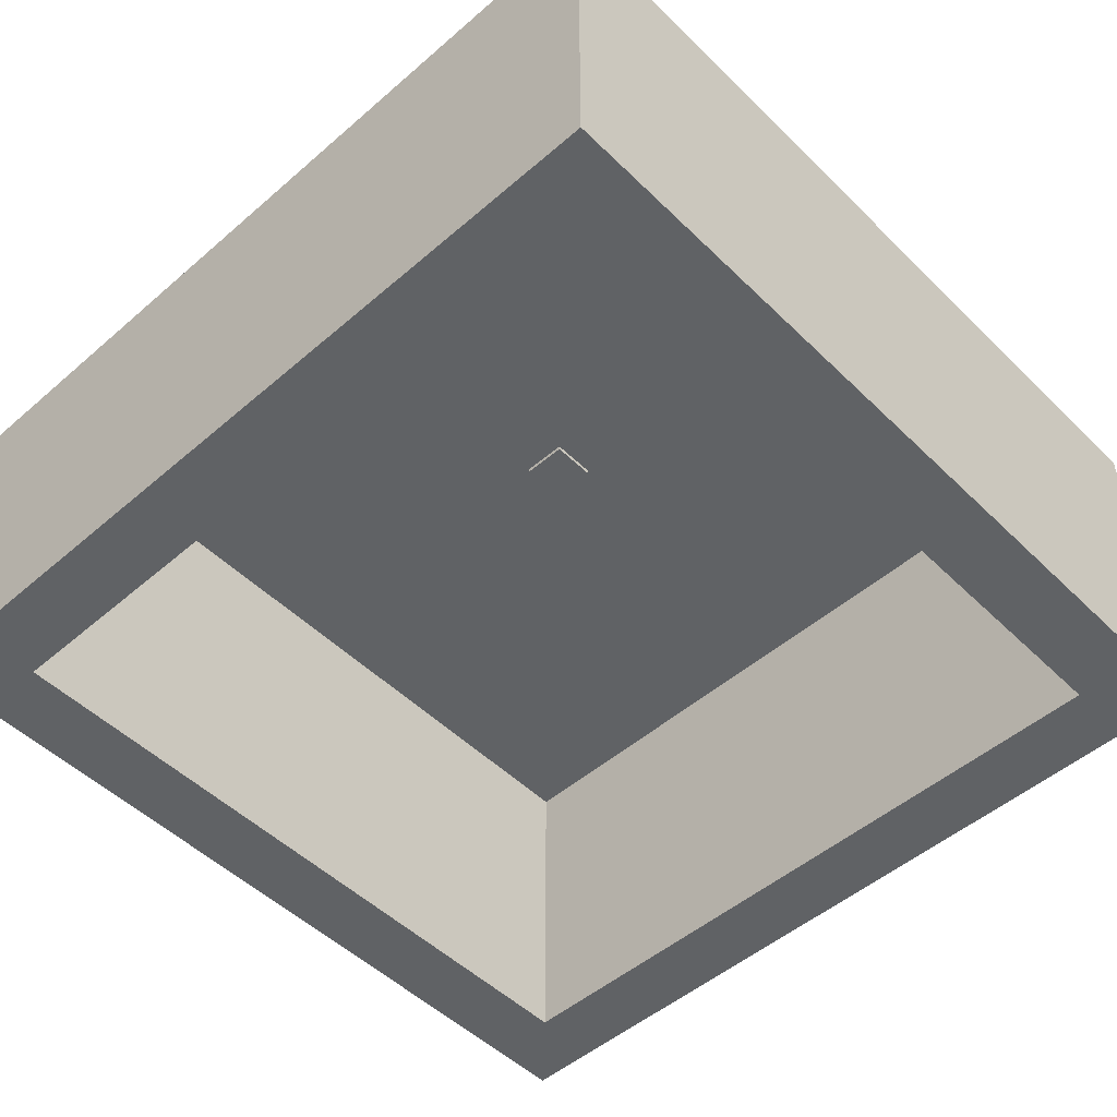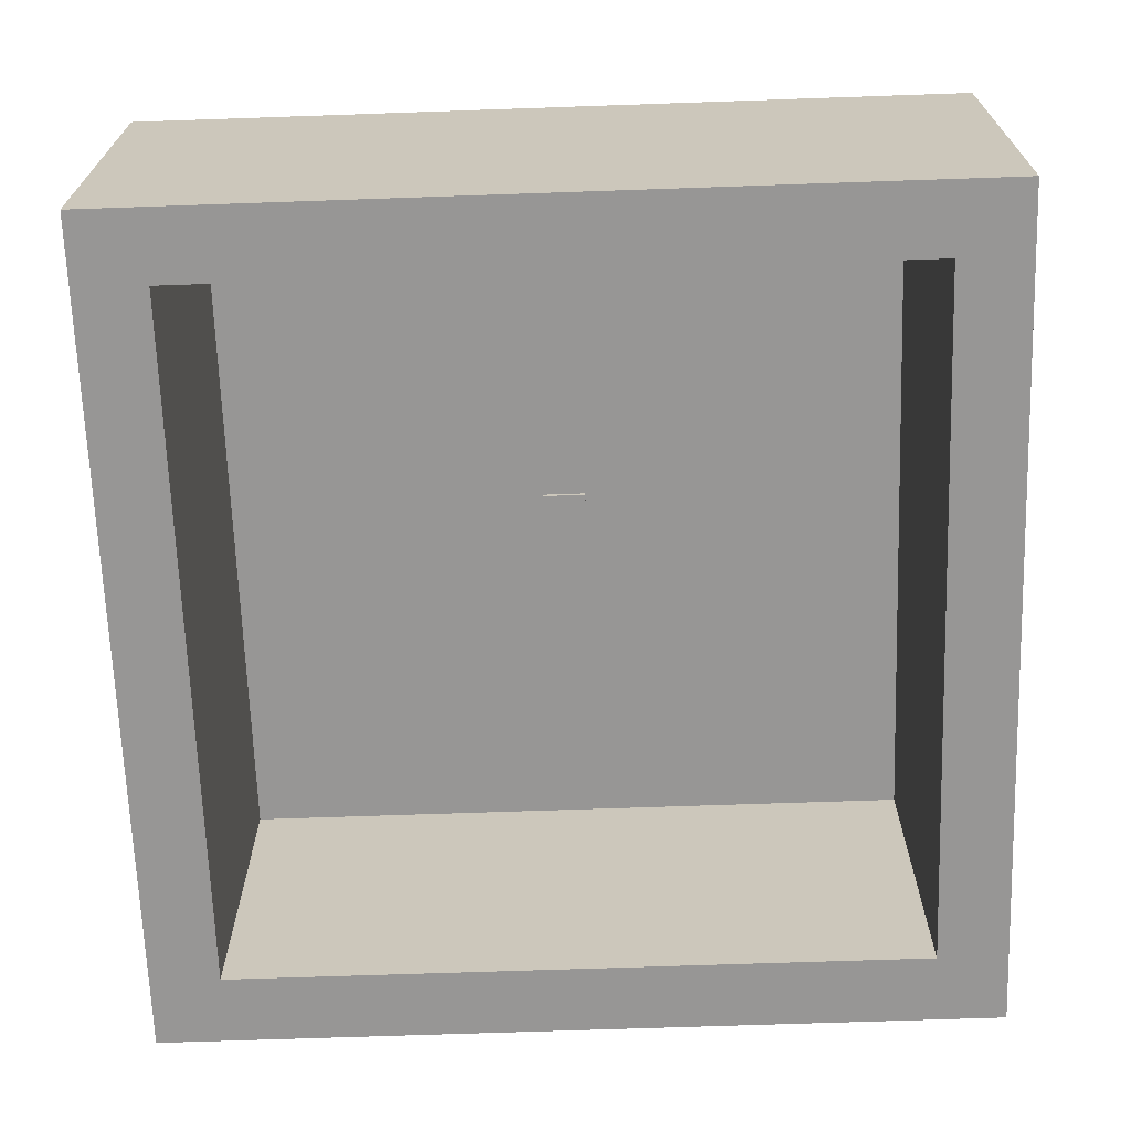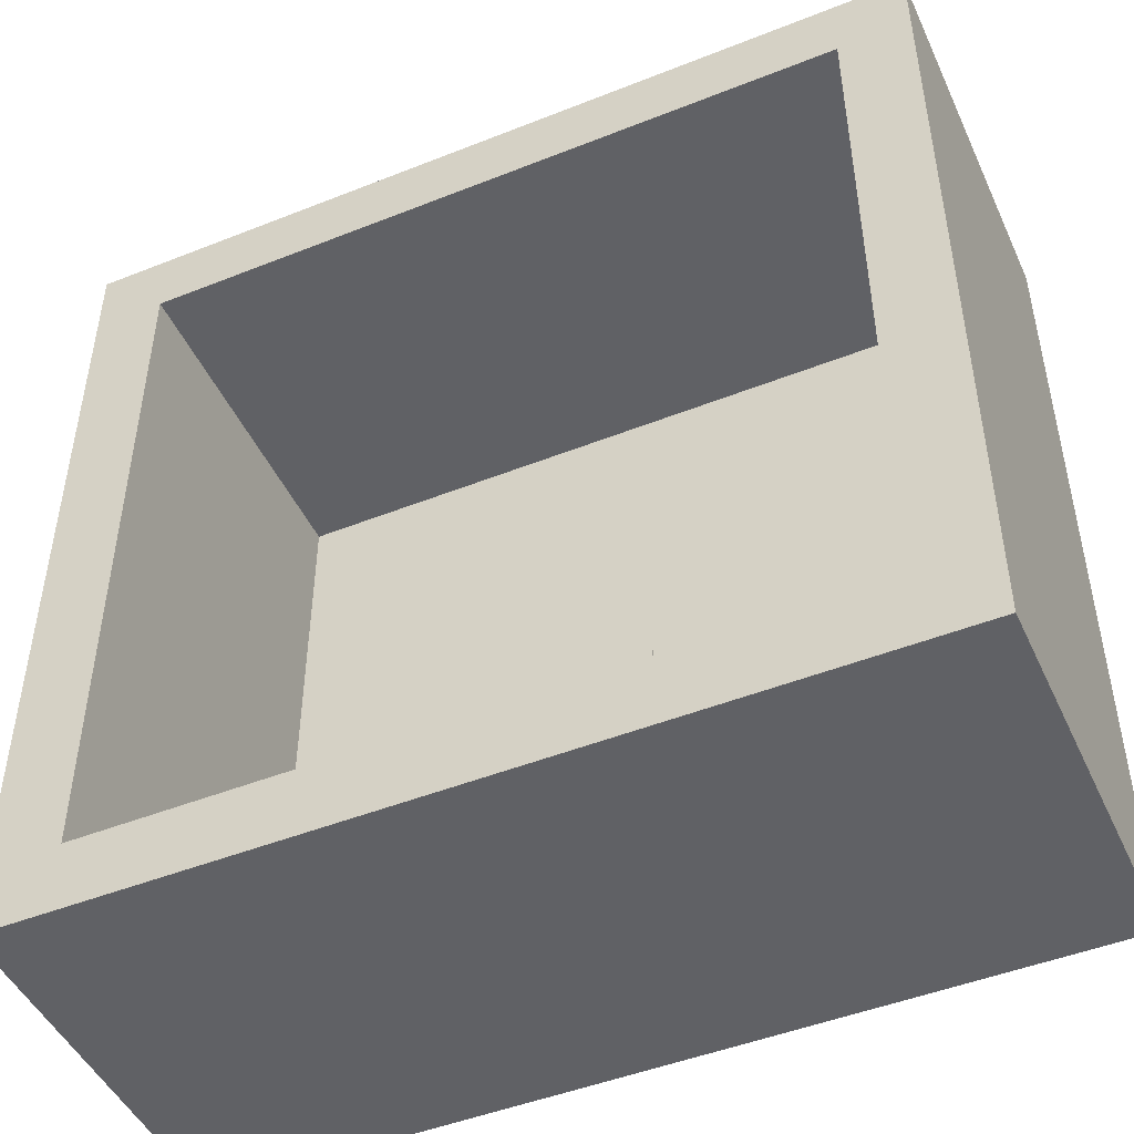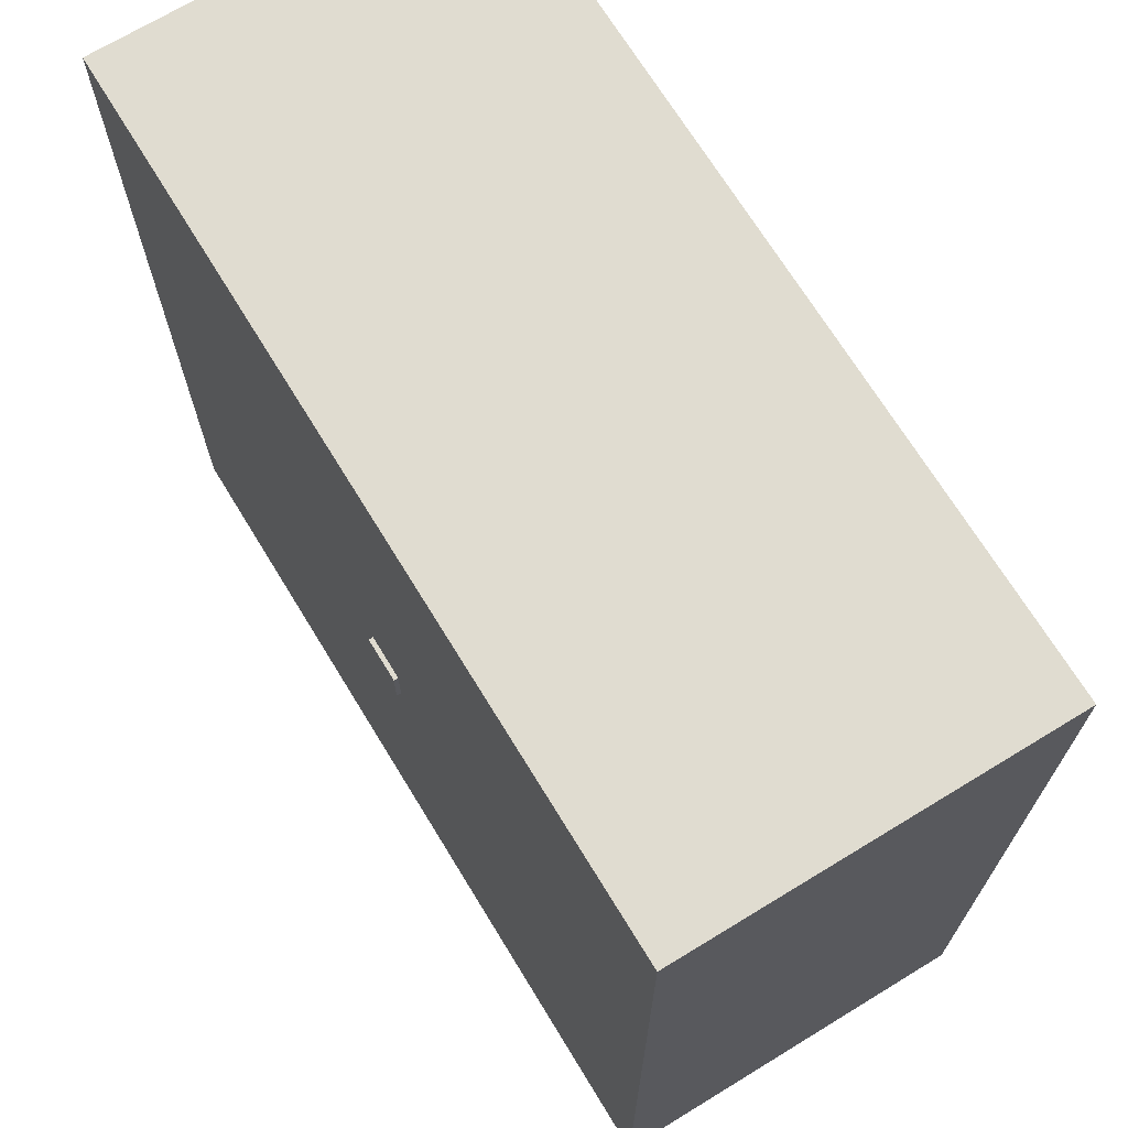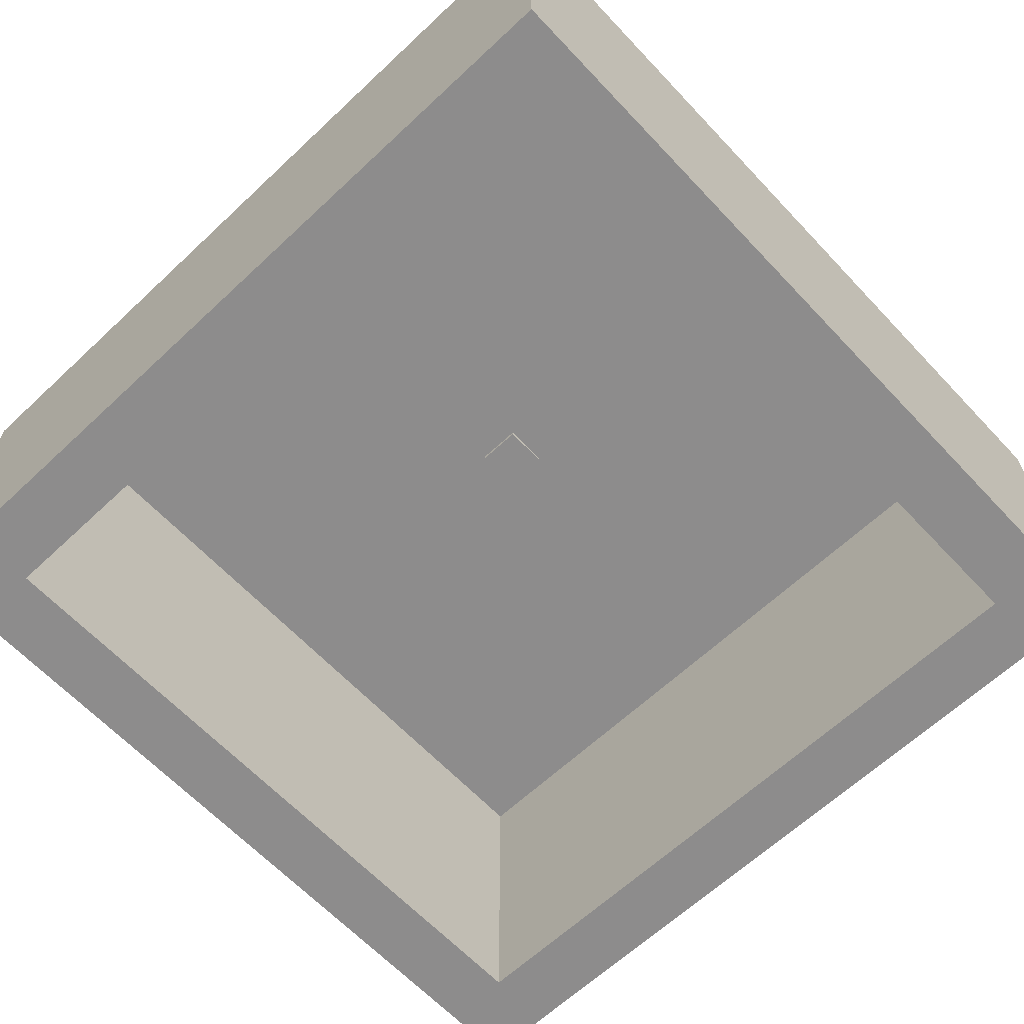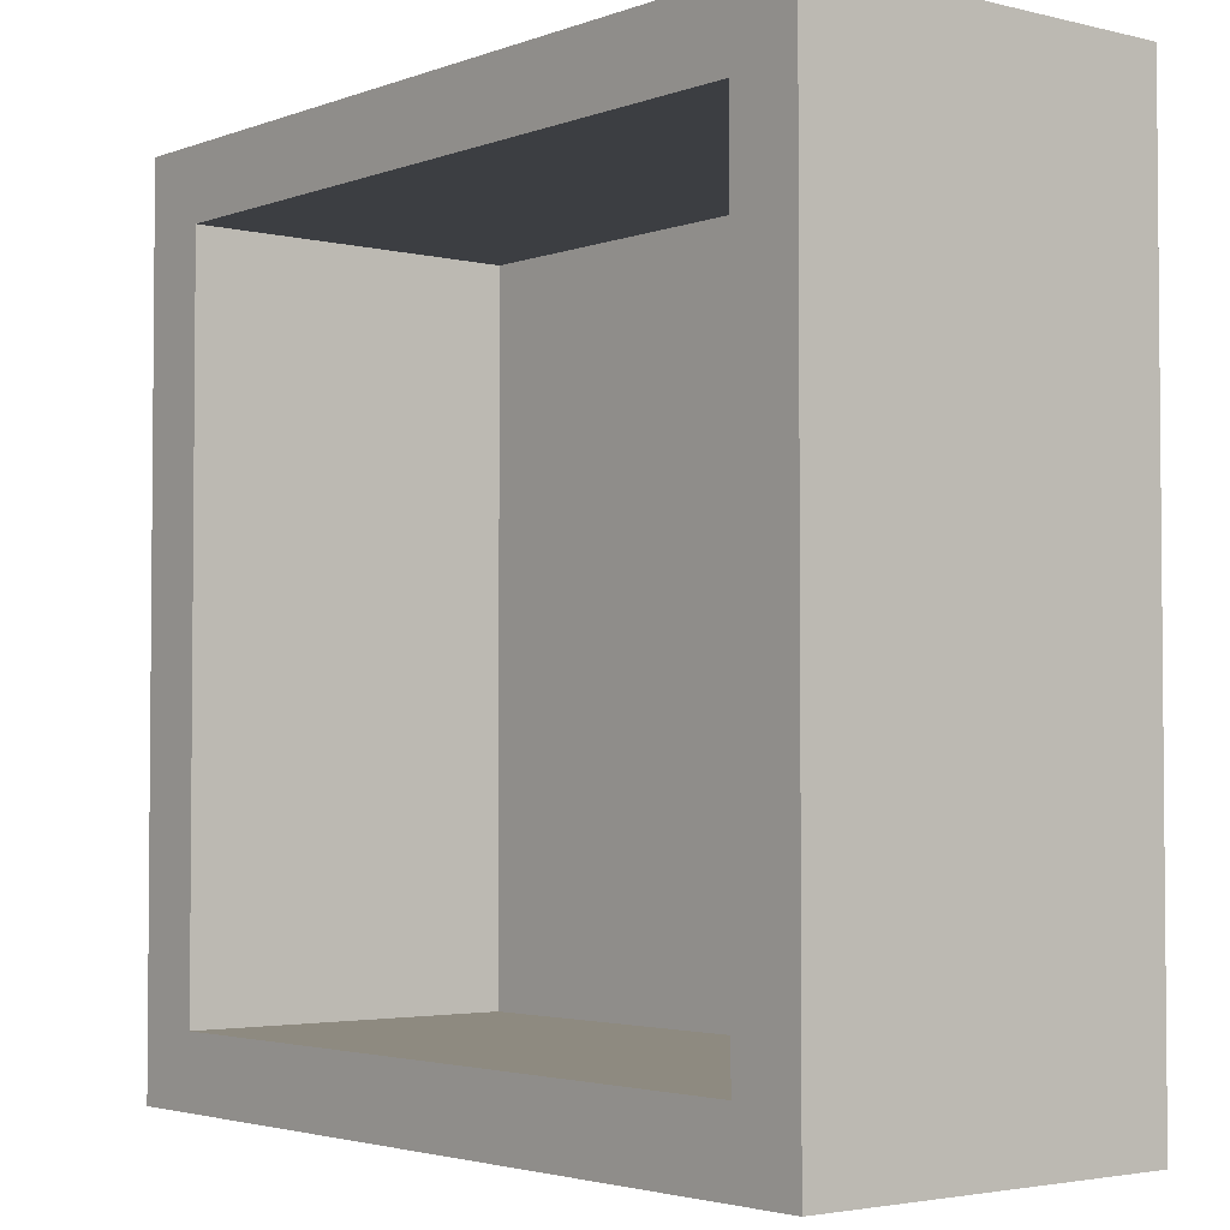
<metadata>
{"format":"obj","ext":"obj","renderer":"f3d","projection":"perspective","resolution":1024,"background":"white","views":[{"elev":-50.5,"azim":43.3,"up":"+Y"},{"elev":-68.0,"azim":92.0,"up":"+Y"},{"elev":-47.6,"azim":24.1,"up":"+Z"},{"elev":69.7,"azim":-121.4,"up":"+Z"},{"elev":-64.3,"azim":-136.7,"up":"+Y"},{"elev":-3.1,"azim":50.6,"up":"+Z"}]}
</metadata>
<code>
o Cube
v 1 1 -1
v 1 -1 -1
v 1 1 1
v 1 -1 1
v -1 1 -1
v -1 -1 -1
v -1 1 1
v -1 -1 1
f 1 5 7 3
f 4 3 7 8
f 8 7 5 6
f 6 2 4 8
f 2 1 3 4
f 6 5 1 2
o furnaceEngine_furnaceCover
v 19.2 0.8 19.2
v 19.2 -16 -19.2
v 19.2 0.8 -19.2
v 19.2 -16 19.2
v 16 -16 16
v -16 -16 16
v -19.2 -16 19.2
v -16 -16 -16
v 16 -16 -16
v -19.2 -16 -19.2
v -19.2 0.8 -19.2
v -19.2 0.8 19.2
v 16 -0.8 -16
v 16 -0.8 16
v -16 -0.8 16
v -16 -0.8 -16
f 9 10 11
f 10 9 12
f 12 13 10
f 12 14 13
f 14 15 16
f 15 14 12
f 17 10 13
f 16 10 17
f 16 18 10
f 18 16 15
f 15 19 18
f 19 15 20
f 10 19 11
f 19 10 18
f 15 9 20
f 9 15 12
f 13 21 17
f 21 13 22
f 23 16 24
f 16 23 14
f 16 21 24
f 21 16 17
f 13 23 22
f 23 13 14
f 19 9 11
f 9 19 20
f 23 21 22
f 21 23 24

</code>
